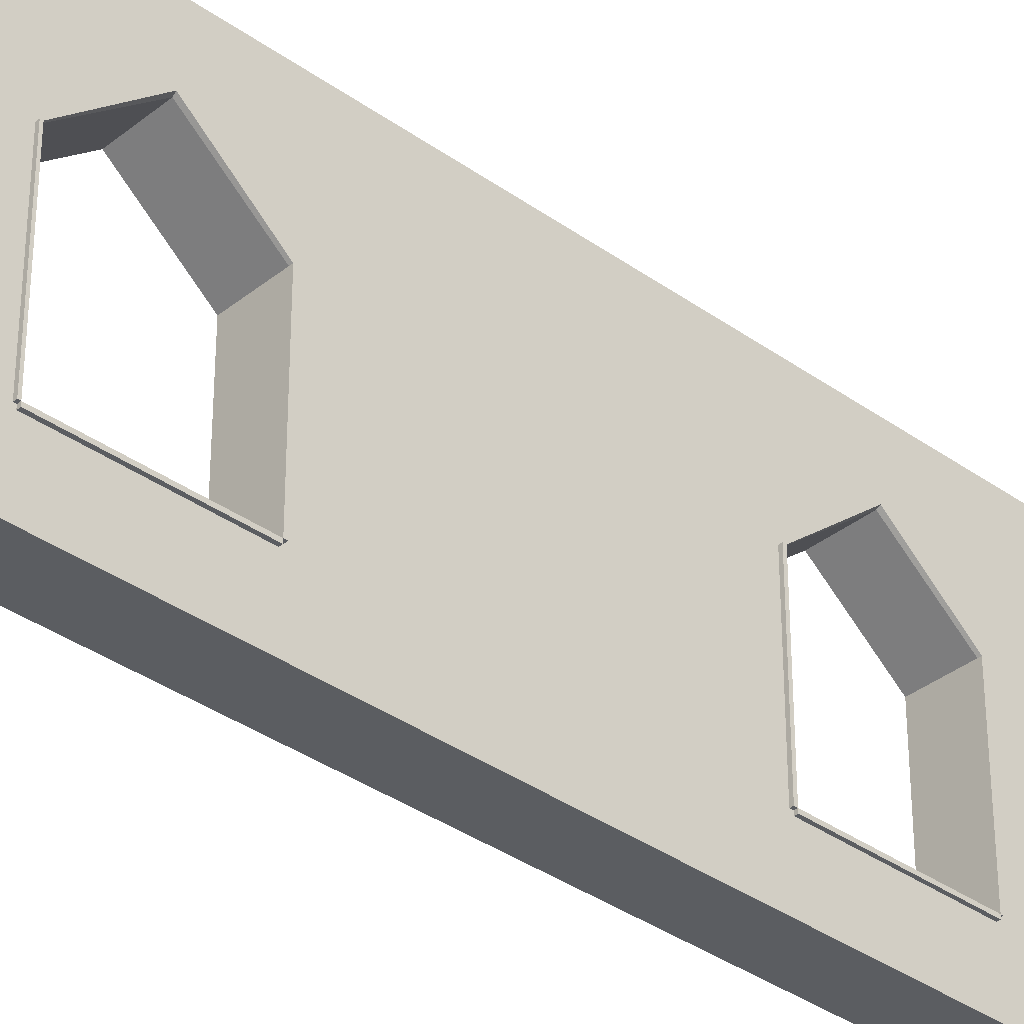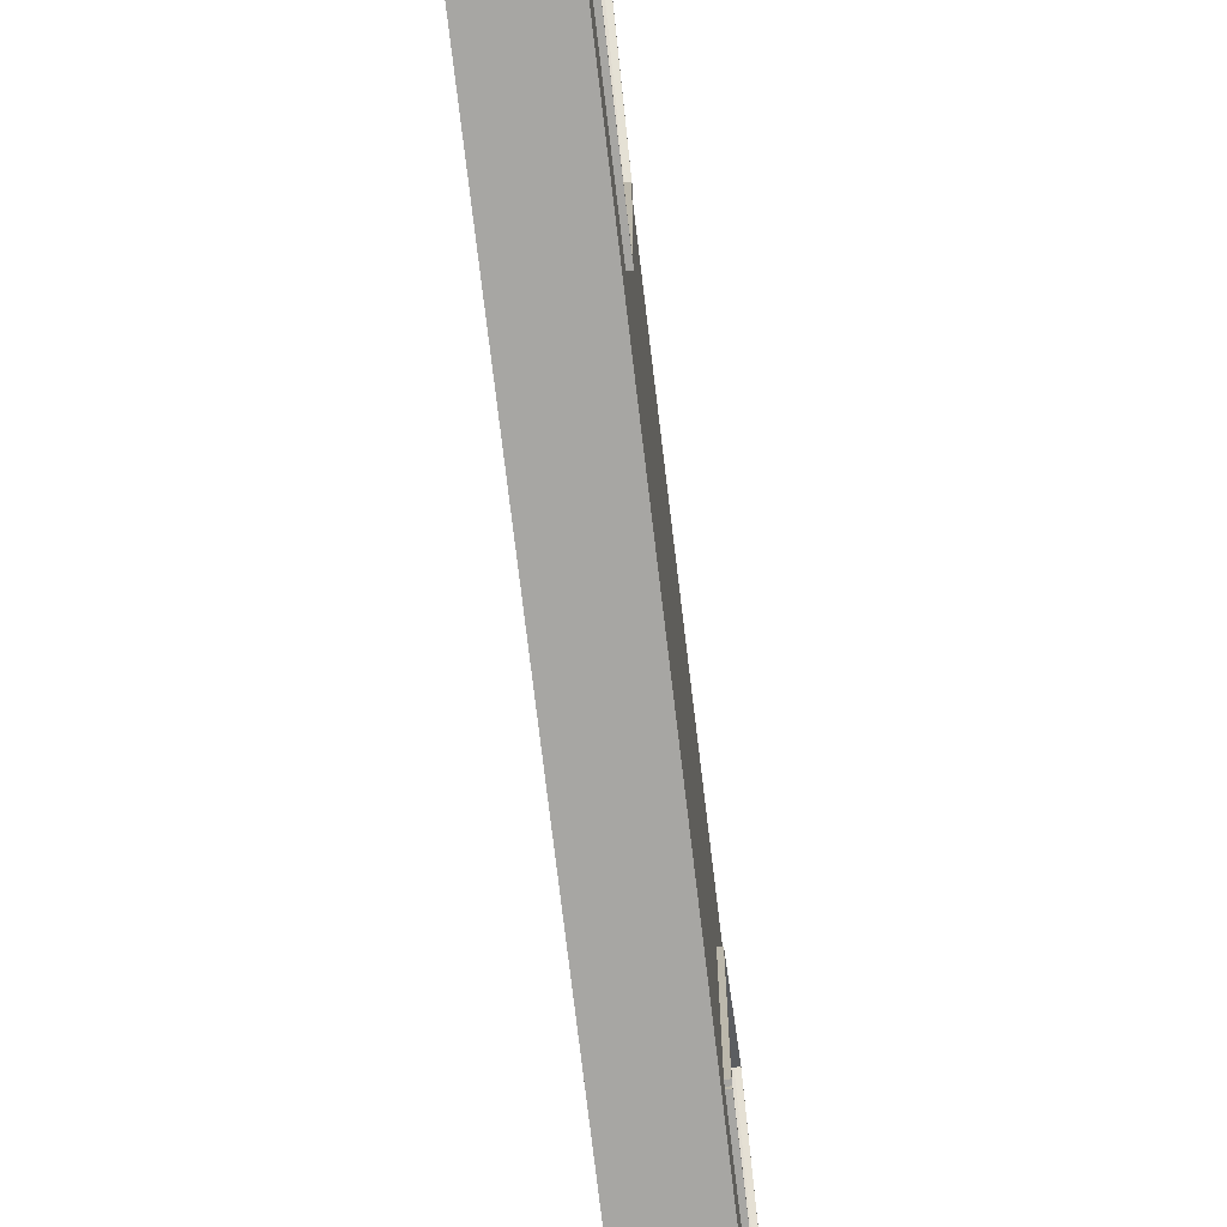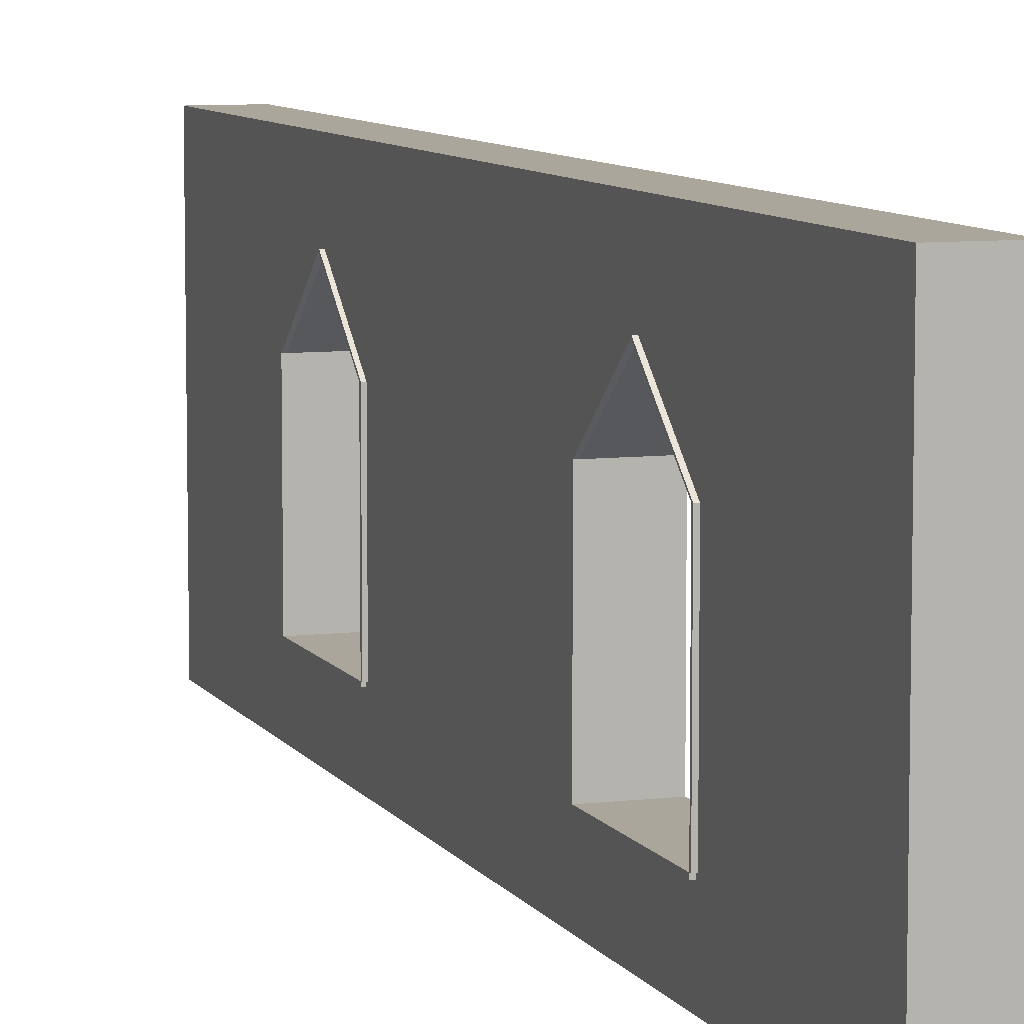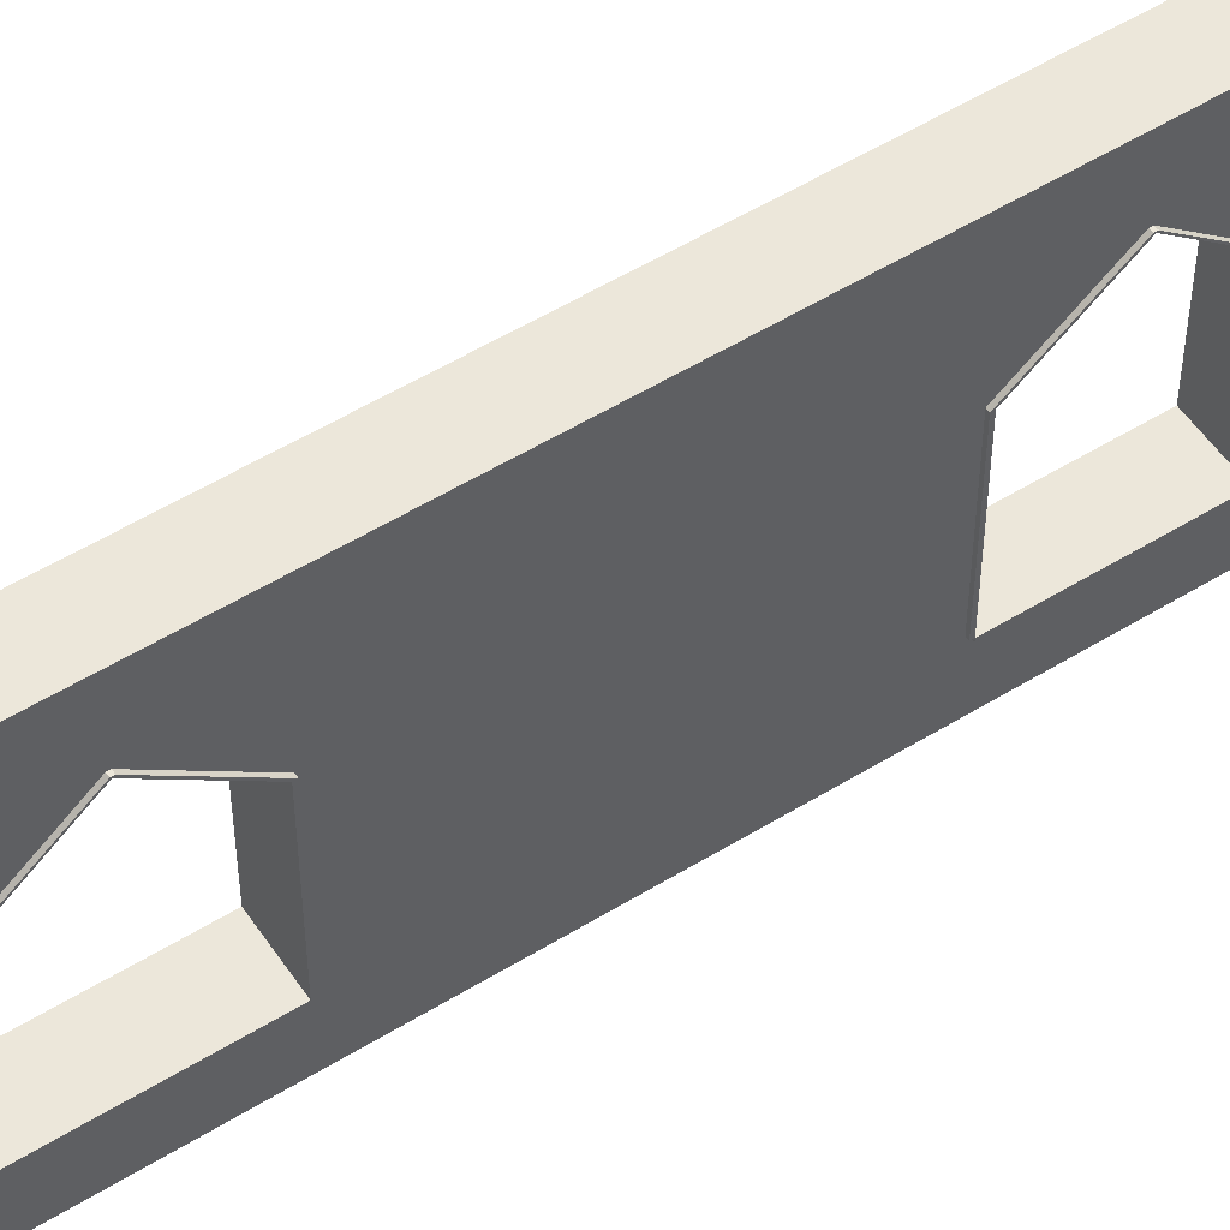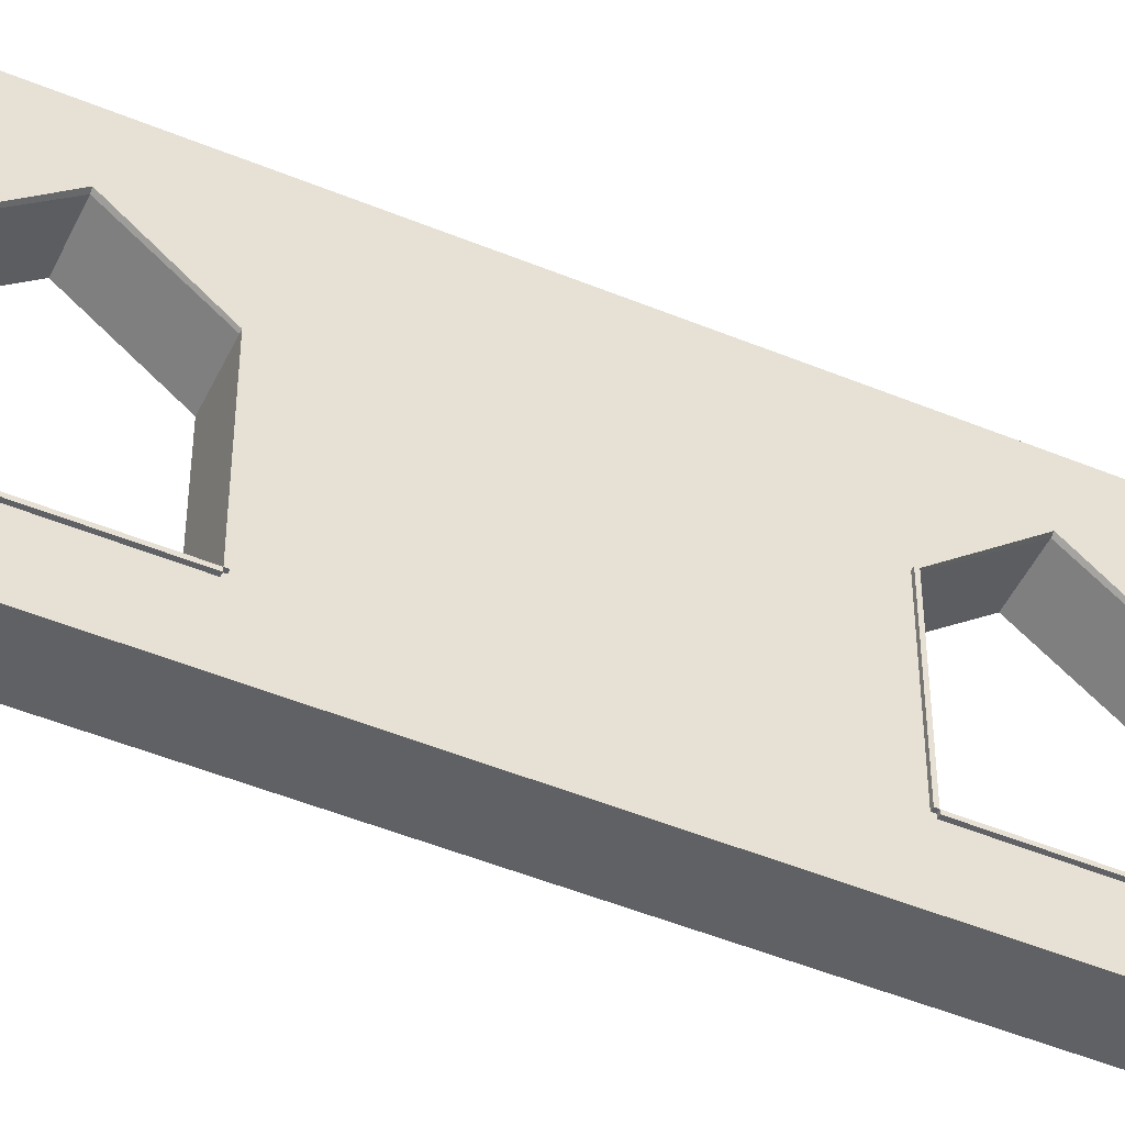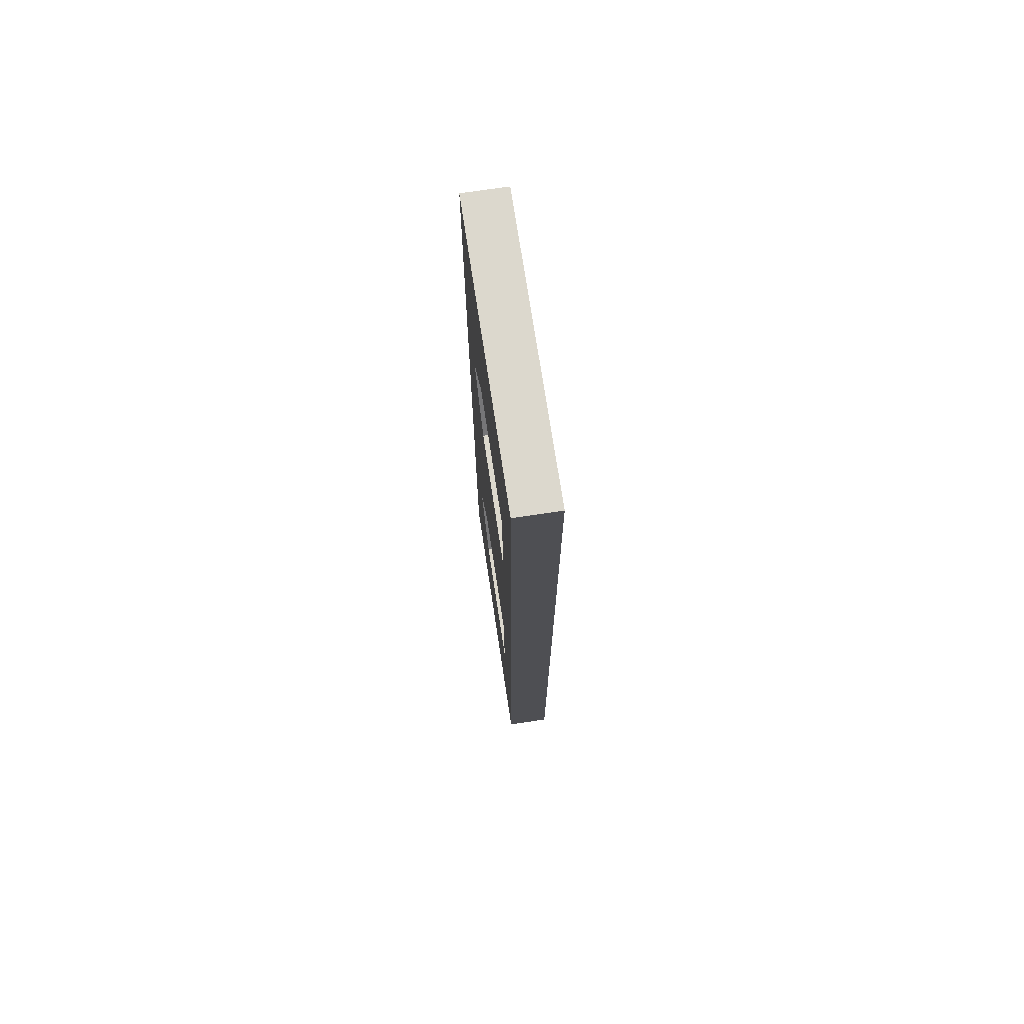
<metadata>
{"format":"obj","ext":"obj","renderer":"f3d","projection":"perspective","resolution":1024,"background":"white","views":[{"elev":-35.5,"azim":46.6,"up":"+Y"},{"elev":-74.2,"azim":6.8,"up":"+Y"},{"elev":8.0,"azim":161.4,"up":"+Y"},{"elev":53.7,"azim":56.7,"up":"+Y"},{"elev":-48.7,"azim":65.3,"up":"+Y"},{"elev":72.6,"azim":-8.6,"up":"+Z"}]}
</metadata>
<code>
o Cube
v -20.57 0.3725 10.9
v -20.57 4.846 10.9
v -24.29 0.3725 10.4
v -24.29 25.21 10.4
v -24.29 18.88 10.4
v -24.29 4.849 10.4
v -24.29 16.19 10.4
v -20.57 0.3725 10.4
v -20.57 25.21 10.4
v -20.57 18.88 10.4
v -20.57 4.846 10.4
v -20.57 16.19 10.4
v -20.57 4.615 10.9
v -24.29 0.3725 45.18
v -20.57 0.3725 45.18
v -24.29 25.21 45.18
v -20.57 25.21 45.18
v -24.29 0.3725 49.12
v -20.57 0.3725 49.12
v -24.29 25.21 49.12
v -20.57 25.21 49.12
v -24.29 18.88 45.18
v -20.57 18.88 45.18
v -24.29 18.88 49.12
v -20.57 18.88 49.12
v -24.29 4.849 45.18
v -24.29 16.19 45.18
v -20.57 4.846 45.18
v -20.57 16.19 45.18
v -24.29 6.541 49.12
v -24.29 16.19 49.12
v -20.57 6.541 49.12
v -20.57 16.19 49.12
v -24.29 0.3725 33.17
v -24.29 0.3725 22.45
v -20.57 0.3725 22.45
v -20.57 0.3725 33.17
v -24.29 25.21 33.17
v -24.29 25.21 22.45
v -20.57 25.21 22.45
v -20.57 25.21 33.17
v -20.57 18.88 22.45
v -20.57 18.88 33.17
v -24.29 18.88 33.17
v -24.29 18.88 22.45
v -24.29 4.849 33.17
v -24.29 4.849 22.45
v -24.29 16.19 33.17
v -24.29 16.19 22.45
v -20.57 4.846 22.45
v -20.57 4.846 33.17
v -20.57 16.19 22.45
v -20.57 16.19 33.17
v -24.29 0.3725 27.81
v -20.57 0.3725 27.81
v -24.29 25.21 27.81
v -20.57 25.21 27.81
v -20.57 23.19 27.81
v -24.29 23.19 27.81
v -24.29 4.849 27.81
v -24.29 20.51 27.81
v -20.57 4.846 27.81
v -20.57 20.51 27.81
v -24.29 0.3725 10.4
v -24.29 25.21 10.4
v -24.29 18.88 10.4
v -24.29 4.849 10.4
v -24.29 16.19 10.4
v -20.57 0.3725 10.4
v -20.57 25.21 10.4
v -20.57 18.88 10.4
v -20.57 4.846 10.4
v -20.57 16.19 10.4
v -24.29 4.618 45.18
v -20.57 4.615 45.18
v -24.29 6.223 49.12
v -20.57 6.223 49.12
v -20.57 4.615 22.45
v -20.57 4.615 33.17
v -24.29 4.618 33.17
v -24.29 4.618 22.45
v -24.29 4.618 27.81
v -20.57 4.615 27.81
v -20.57 4.615 10.4
v -24.29 4.618 10.4
v -20.57 0.3725 22.23
v -20.57 25.21 22.23
v -20.57 18.88 22.23
v -20.57 4.846 22.23
v -20.57 16.19 22.23
v -24.29 0.3725 22.23
v -24.29 25.21 22.23
v -24.29 18.88 22.23
v -24.29 4.849 22.23
v -24.29 16.19 22.23
v -24.29 4.618 22.23
v -20.57 4.615 22.23
v -20.57 25.21 33.33
v -20.57 18.88 33.33
v -20.57 4.846 33.33
v -20.57 16.19 33.33
v -24.29 0.3725 33.33
v -24.29 25.21 33.33
v -24.29 18.88 33.33
v -24.29 4.849 33.33
v -24.29 16.19 33.33
v -24.29 4.618 33.33
v -20.57 4.615 33.33
v -20.35 4.846 22.23
v -20.35 4.846 22.45
v -20.35 4.846 27.81
v -20.35 4.846 33.17
v -20.35 16.19 22.23
v -20.35 16.19 22.45
v -20.35 16.19 33.17
v -20.35 4.615 22.45
v -20.35 4.615 33.17
v -20.35 4.615 27.81
v -20.35 4.846 33.33
v -20.35 16.19 33.33
v -20.57 20.73 27.71
v -20.57 20.73 27.93
v -20.57 20.73 27.74
v -20.57 20.73 27.9
v -20.35 20.73 27.71
v -20.35 20.73 27.93
v -20.35 20.73 27.74
v -20.35 20.73 27.9
v -20.57 0.3725 9.954
v -20.57 4.846 9.954
v -24.29 0.3725 10.45
v -24.29 25.21 10.45
v -24.29 18.88 10.45
v -24.29 4.849 10.45
v -24.29 16.19 10.45
v -20.57 0.3725 10.45
v -20.57 25.21 10.45
v -20.57 18.88 10.45
v -20.57 4.846 10.45
v -20.57 16.19 10.45
v -20.57 4.615 9.954
v -24.29 0.3725 -24.33
v -20.57 0.3725 -24.33
v -24.29 25.21 -24.33
v -20.57 25.21 -24.33
v -24.29 0.3725 -28.27
v -20.57 0.3725 -28.27
v -24.29 25.21 -28.27
v -20.57 25.21 -28.27
v -24.29 18.88 -24.33
v -20.57 18.88 -24.33
v -24.29 18.88 -28.27
v -20.57 18.88 -28.27
v -24.29 4.849 -24.33
v -24.29 16.19 -24.33
v -20.57 4.846 -24.33
v -20.57 16.19 -24.33
v -24.29 6.541 -28.27
v -24.29 16.19 -28.27
v -20.57 6.541 -28.27
v -20.57 16.19 -28.27
v -24.29 0.3725 -12.31
v -24.29 0.3725 -1.587
v -20.57 0.3725 -1.587
v -20.57 0.3725 -12.31
v -24.29 25.21 -12.31
v -24.29 25.21 -1.587
v -20.57 25.21 -1.587
v -20.57 25.21 -12.31
v -20.57 18.88 -1.587
v -20.57 18.88 -12.31
v -24.29 18.88 -12.31
v -24.29 18.88 -1.587
v -24.29 4.849 -12.31
v -24.29 4.849 -1.587
v -24.29 16.19 -12.31
v -24.29 16.19 -1.587
v -20.57 4.846 -1.587
v -20.57 4.846 -12.31
v -20.57 16.19 -1.587
v -20.57 16.19 -12.31
v -24.29 0.3725 -6.95
v -20.57 0.3725 -6.95
v -24.29 25.21 -6.95
v -20.57 25.21 -6.95
v -20.57 23.19 -6.95
v -24.29 23.19 -6.95
v -24.29 4.849 -6.95
v -24.29 20.51 -6.95
v -20.57 4.846 -6.95
v -20.57 20.51 -6.95
v -24.29 0.3725 10.45
v -24.29 25.21 10.45
v -24.29 18.88 10.45
v -24.29 4.849 10.45
v -24.29 16.19 10.45
v -20.57 0.3725 10.45
v -20.57 25.21 10.45
v -20.57 18.88 10.45
v -20.57 4.846 10.45
v -20.57 16.19 10.45
v -24.29 4.618 -24.33
v -20.57 4.615 -24.33
v -24.29 6.223 -28.27
v -20.57 6.223 -28.27
v -20.57 4.615 -1.587
v -20.57 4.615 -12.31
v -24.29 4.618 -12.31
v -24.29 4.618 -1.587
v -24.29 4.618 -6.95
v -20.57 4.615 -6.95
v -20.57 4.615 10.45
v -24.29 4.618 10.45
v -20.57 0.3725 -1.371
v -20.57 25.21 -1.371
v -20.57 18.88 -1.371
v -20.57 4.846 -1.371
v -20.57 16.19 -1.371
v -24.29 0.3725 -1.371
v -24.29 25.21 -1.371
v -24.29 18.88 -1.371
v -24.29 4.849 -1.371
v -24.29 16.19 -1.371
v -24.29 4.618 -1.371
v -20.57 4.615 -1.371
v -20.57 25.21 -12.47
v -20.57 18.88 -12.47
v -20.57 4.846 -12.47
v -20.57 16.19 -12.47
v -24.29 0.3725 -12.47
v -24.29 25.21 -12.47
v -24.29 18.88 -12.47
v -24.29 4.849 -12.47
v -24.29 16.19 -12.47
v -24.29 4.618 -12.47
v -20.57 4.615 -12.47
v -20.35 4.846 -1.371
v -20.35 4.846 -1.587
v -20.35 4.846 -6.95
v -20.35 4.846 -12.31
v -20.35 16.19 -1.371
v -20.35 16.19 -1.587
v -20.35 16.19 -12.31
v -20.35 4.615 -1.587
v -20.35 4.615 -12.31
v -20.35 4.615 -6.95
v -20.35 4.846 -12.47
v -20.35 16.19 -12.47
v -20.57 20.73 -6.852
v -20.57 20.73 -7.068
v -20.57 20.73 -6.878
v -20.57 20.73 -7.038
v -20.35 20.73 -6.852
v -20.35 20.73 -7.068
v -20.35 20.73 -6.878
v -20.35 20.73 -7.038
f 99 98 17 23
f 17 16 20 21
f 76 18 19 77
f 14 15 19 18
f 74 14 18 76
f 16 22 24 20
f 20 24 25 21
f 101 99 23 29
f 108 100 28 75
f 100 101 29 28
f 22 27 31 24
f 27 26 30 31
f 24 31 33 25
f 31 30 32 33
f 51 79 117 112
f 97 89 50 78
f 79 83 118 117
f 105 106 48 46
f 107 105 46 80
f 82 60 47 81
f 106 104 44 48
f 61 59 45 49
f 90 88 42 52
f 63 58 43 53
f 88 87 40 42
f 58 57 41 43
f 104 103 38 44
f 59 56 39 45
f 103 98 41 38
f 56 57 40 39
f 54 35 36 55
f 34 54 55 37
f 38 41 57 56
f 44 38 56 59
f 42 40 57 58
f 52 42 58 63
f 48 44 59 61
f 80 46 60 82
f 52 50 110 114
f 94 95 68 67
f 96 94 67 85
f 95 93 66 68
f 93 92 65 66
f 92 87 70 65
f 91 64 69 86
f 60 46 51 62 50 47
f 51 46 48 53
f 63 53 48 61
f 61 49 52 63
f 50 52 49 47
f 17 21 25 33 32 77 19 15 75 28 29 23
f 91 96 85 64
f 36 78 83 55
f 34 80 82 54
f 54 82 81 35
f 102 107 80 34
f 55 83 79 37
f 86 97 78 36
f 26 74 76 30
f 30 76 77 32
f 69 84 97 86
f 35 81 96 91
f 35 91 86 36
f 39 40 87 92
f 45 39 92 93
f 49 45 93 95
f 81 47 94 96
f 47 49 95 94
f 71 70 87 88
f 73 71 88 90
f 84 72 89 97
f 72 73 90 89
f 14 74 107 102
f 16 17 98 103
f 22 16 103 104
f 27 22 104 106
f 74 26 105 107
f 26 27 106 105
f 78 50 110 116
f 79 51 100 108
f 53 43 99 101
f 43 41 98 99
f 109 113 114 110
f 118 111 112 117
f 116 110 111 118
f 112 115 120 119
f 100 51 112 119
f 101 100 119 120
f 51 53 115 112
f 83 78 116 118
f 50 89 109 110
f 62 51 112 111
f 89 90 113 109
f 50 62 111 110
f 79 108 75 15 37
f 120 115 127 128
f 124 123 53 101
f 101 120 128 124
f 125 126 114 113
f 125 113 90 121
f 123 124 128 126 125 121
f 63 127 115 53
f 52 114 126 63
f 15 14 102 34 37
f 227 151 145 226
f 145 149 148 144
f 204 205 147 146
f 142 146 147 143
f 202 204 146 142
f 144 148 152 150
f 148 149 153 152
f 229 157 151 227
f 236 203 156 228
f 228 156 157 229
f 150 152 159 155
f 155 159 158 154
f 152 153 161 159
f 159 161 160 158
f 179 240 245 207
f 225 206 178 217
f 207 245 246 211
f 233 174 176 234
f 235 208 174 233
f 210 209 175 188
f 234 176 172 232
f 189 177 173 187
f 218 180 170 216
f 191 181 171 186
f 216 170 168 215
f 186 171 169 185
f 232 172 166 231
f 187 173 167 184
f 231 166 169 226
f 184 167 168 185
f 182 183 164 163
f 162 165 183 182
f 166 184 185 169
f 172 187 184 166
f 170 186 185 168
f 180 191 186 170
f 176 189 187 172
f 208 210 188 174
f 180 242 238 178
f 222 195 196 223
f 224 213 195 222
f 223 196 194 221
f 221 194 193 220
f 220 193 198 215
f 219 214 197 192
f 188 175 178 190 179 174
f 179 181 176 174
f 191 189 176 181
f 189 191 180 177
f 178 175 177 180
f 145 151 157 156 203 143 147 205 160 161 153 149
f 219 192 213 224
f 164 183 211 206
f 162 182 210 208
f 182 163 209 210
f 230 162 208 235
f 183 165 207 211
f 214 164 206 225
f 154 158 204 202
f 158 160 205 204
f 197 214 225 212
f 163 219 224 209
f 163 164 214 219
f 167 220 215 168
f 173 221 220 167
f 177 223 221 173
f 209 224 222 175
f 175 222 223 177
f 199 216 215 198
f 201 218 216 199
f 212 225 217 200
f 200 217 218 201
f 142 230 235 202
f 144 231 226 145
f 150 232 231 144
f 155 234 232 150
f 202 235 233 154
f 154 233 234 155
f 206 244 238 178
f 207 236 228 179
f 181 229 227 171
f 171 227 226 169
f 237 238 242 241
f 246 245 240 239
f 244 246 239 238
f 240 247 248 243
f 228 247 240 179
f 229 248 247 228
f 179 240 243 181
f 211 246 244 206
f 178 238 237 217
f 190 239 240 179
f 217 237 241 218
f 178 238 239 190
f 207 165 143 203 236
f 248 256 255 243
f 252 229 181 251
f 229 252 256 248
f 253 241 242 254
f 253 249 218 241
f 251 249 253 254 256 252
f 191 181 243 255
f 180 191 254 242
f 143 165 162 230 142
l 9 10
l 10 12
l 11 8
l 12 11
l 7 6
l 6 3
l 5 7
l 4 5
l 9 4
l 3 8
l 2 13
l 122 52
l 69 1
l 1 86
l 137 138
l 138 140
l 139 136
l 140 139
l 135 134
l 134 131
l 133 135
l 132 133
l 137 132
l 131 136
l 130 141
l 250 180
l 197 129
l 129 214

</code>
